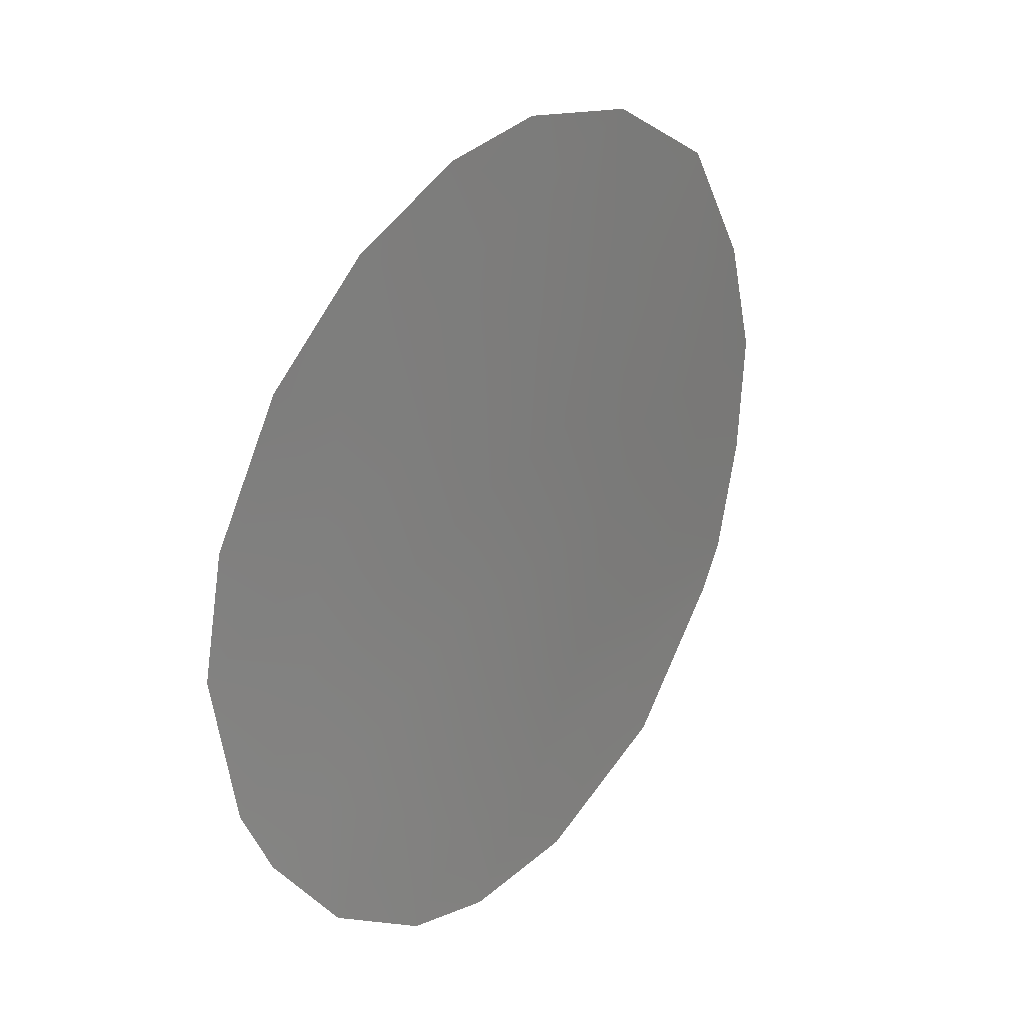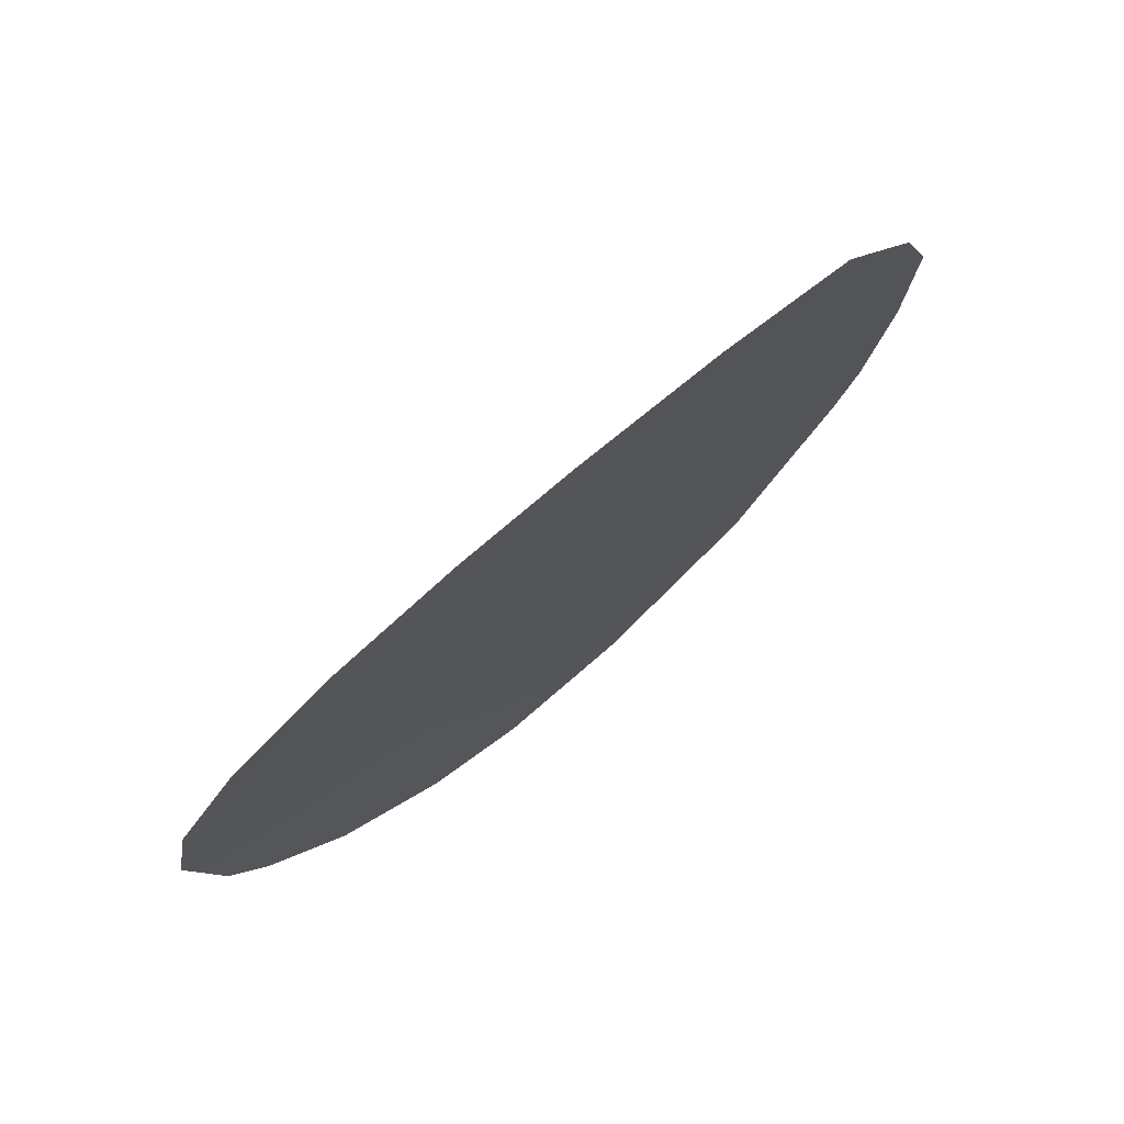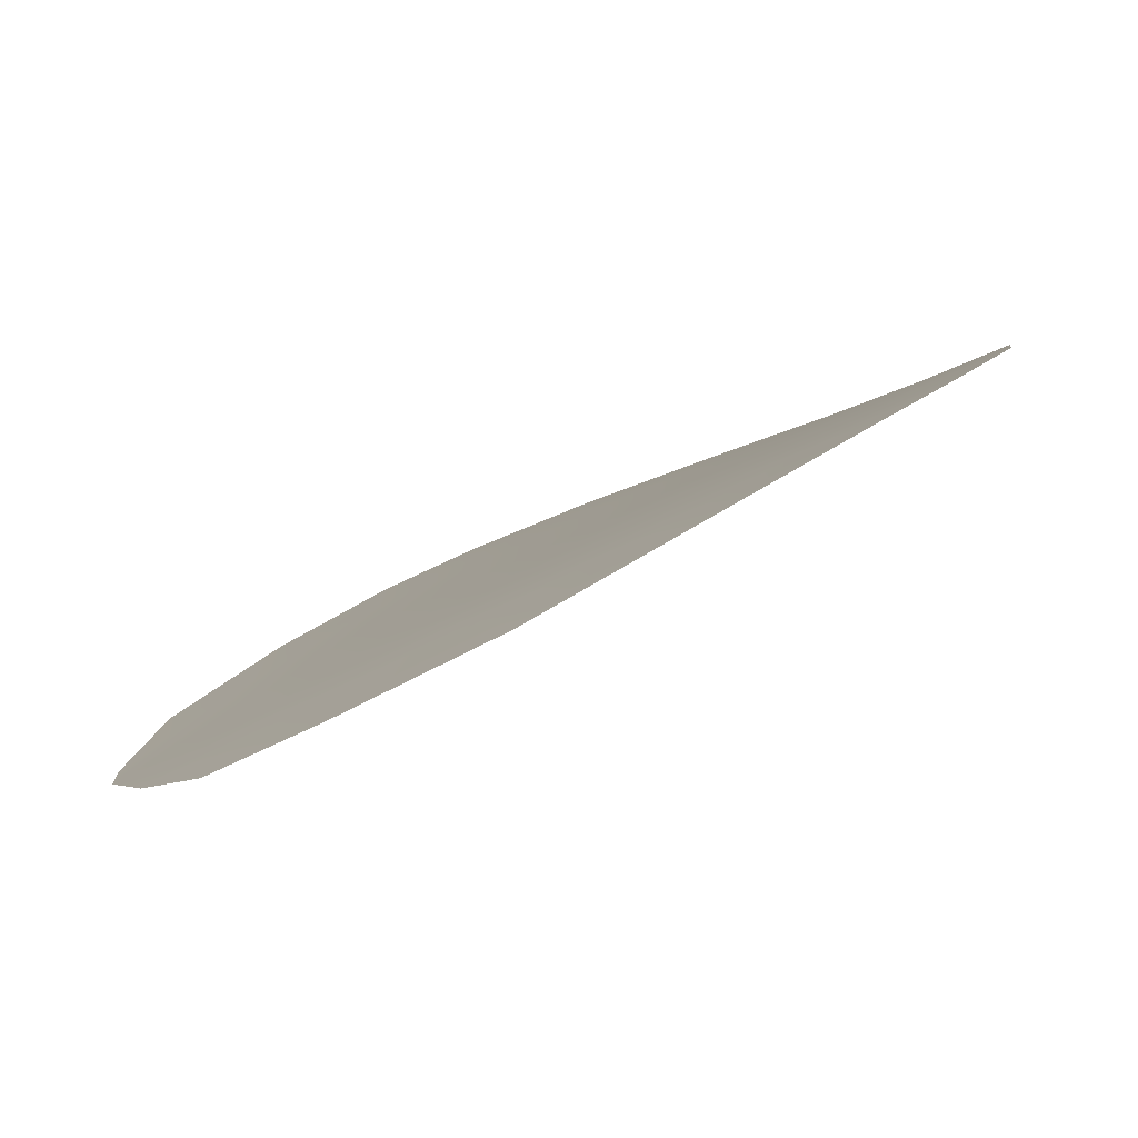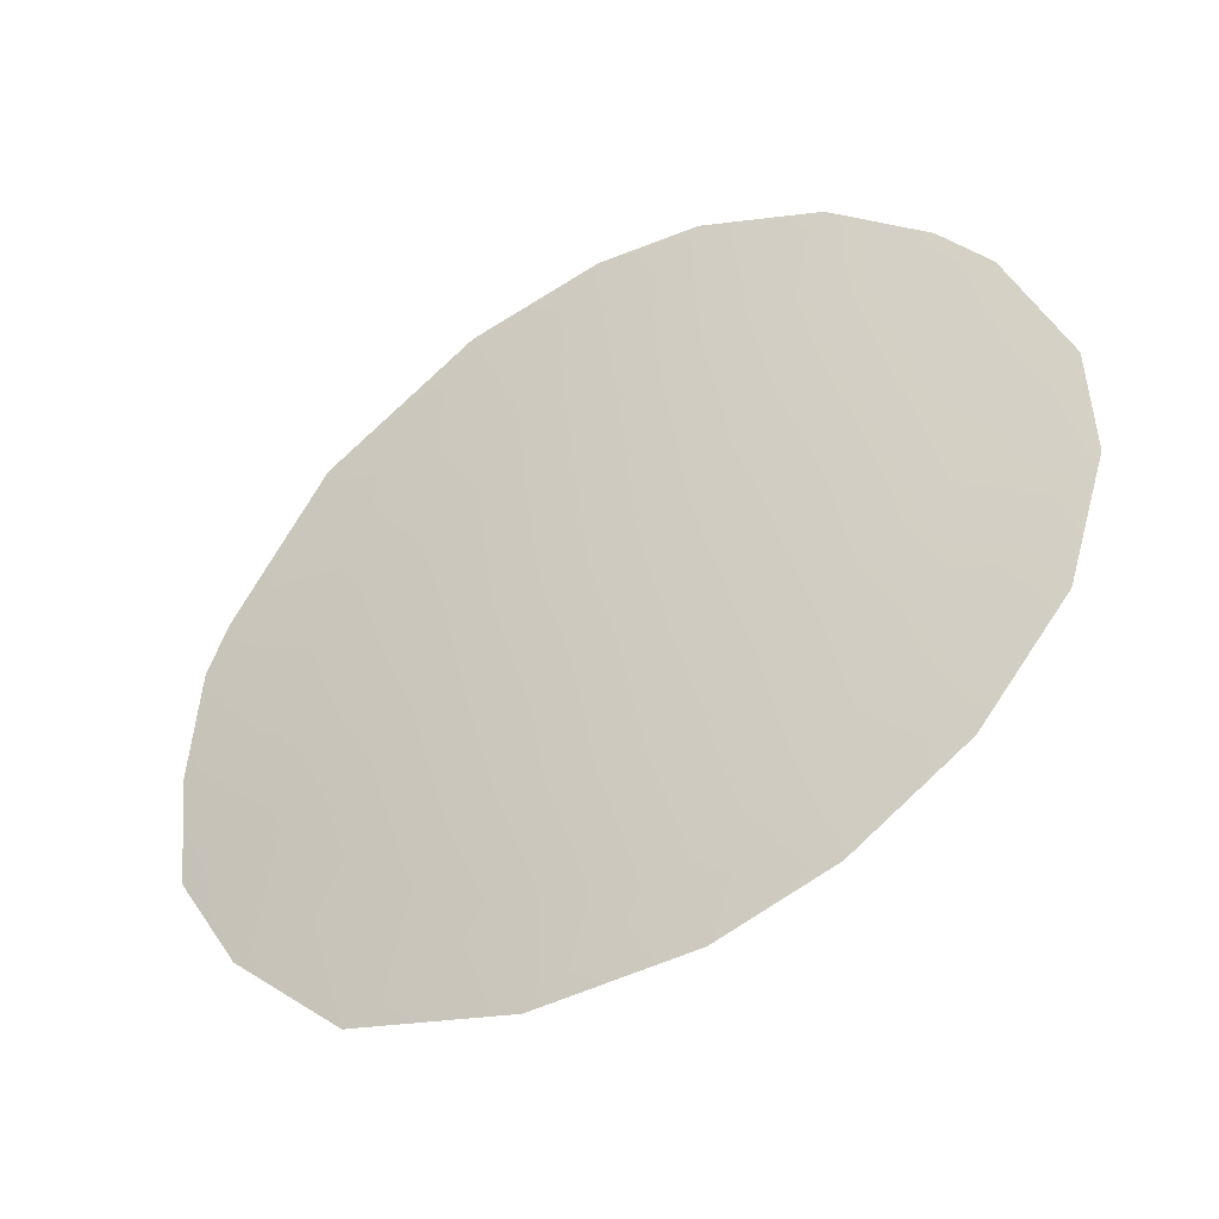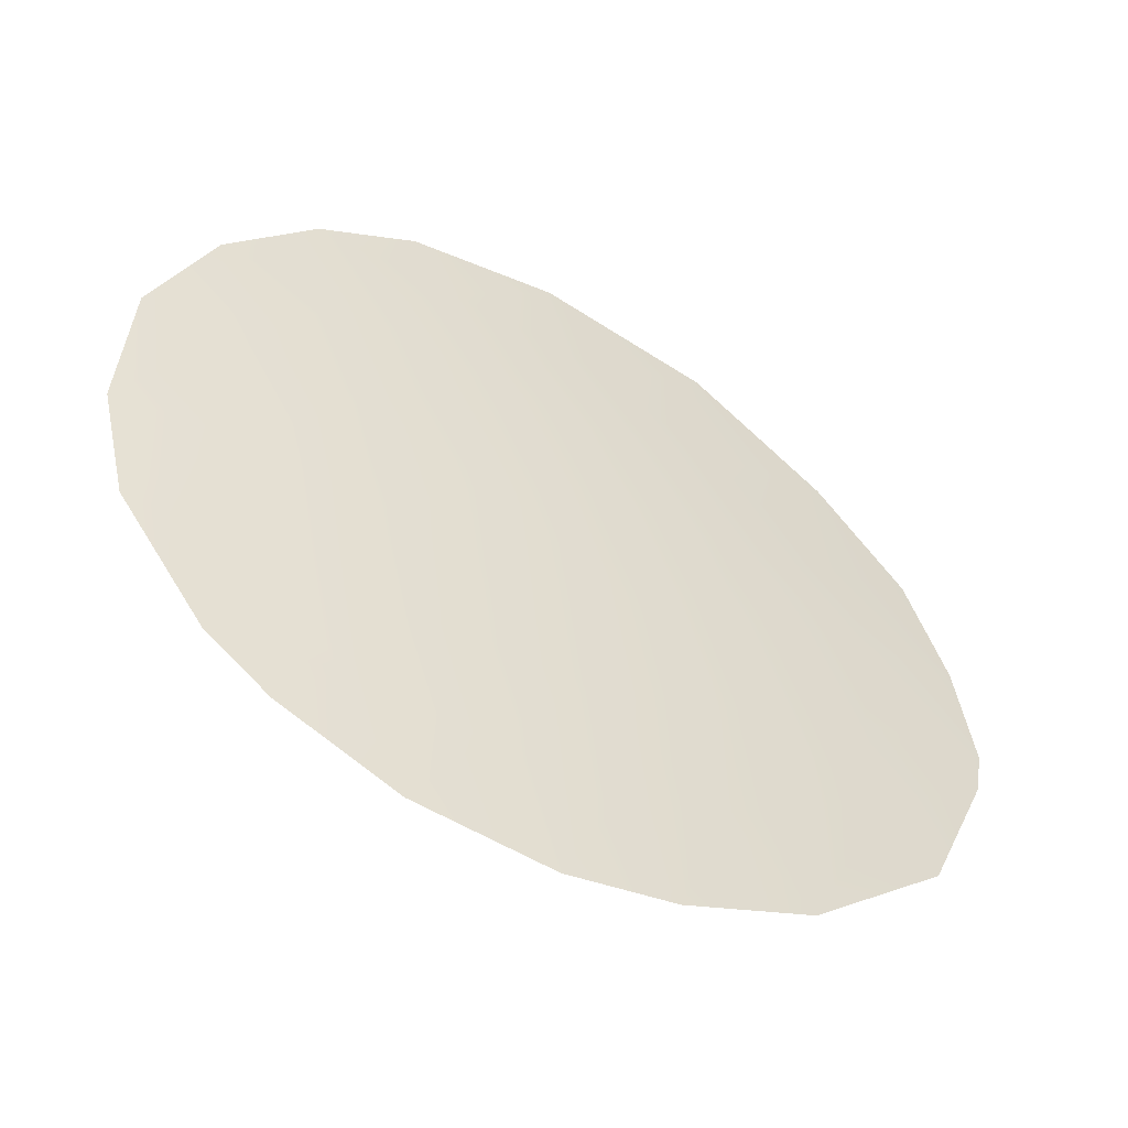
<metadata>
{"format":"obj","ext":"obj","renderer":"f3d","projection":"perspective","resolution":1024,"background":"white","views":[{"elev":27.1,"azim":-22.4,"up":"+Y"},{"elev":75.3,"azim":-9.6,"up":"+Y"},{"elev":-12.8,"azim":144.6,"up":"+Z"},{"elev":40.4,"azim":170.0,"up":"+Z"},{"elev":48.0,"azim":-21.0,"up":"+Z"}]}
</metadata>
<code>
v 16.73 5.309 67.03
v 17.99 9.099 66.43
v 20.55 2.084 64.64
v 19.18 3.363 65.54
v 22.68 8.391 63.26
v 20.75 0.9072 64.51
v 22.29 2.587 63.45
v 22.66 3.216 63.19
v 13.61 9.806 68.79
v 23.2 6.584 62.82
v 13.27 3.045 68.81
v 14.29 1.6 68.32
v 14.96 11.15 68.15
v 16.94 0.1454 66.91
v 16.47 11.9 67.36
v 12.82 4.09 69.02
v 21.56 10.35 64.08
v 15.68 0.553 67.61
v 20.87 8.617 64.55
v 15.45 4.428 67.73
v 21.78 5.058 63.84
v 15.48 6.296 67.74
v 18.14 1.623 66.16
v 15.97 8.33 67.53
v 21.03 3.511 64.31
v 18.28 5.334 66.14
v 16.39 10.27 67.36
v 13.99 5.333 68.47
v 15.54 2.534 67.68
v 16.67 1.553 67.05
v 14.16 3.502 68.38
v 17.23 6.978 66.8
v 12.47 6.275 69.18
v 12.74 7.977 69.1
v 14.64 9.279 68.27
v 18.11 10.98 66.4
v 17.89 12.07 66.55
v 18.78 7.288 65.87
v 23.07 4.831 62.92
v 18.64 0.1036 65.86
v 19.66 10.08 65.39
v 19.73 11.61 65.38
v 17.21 3.5 66.75
v 19.76 5.395 65.21
v 14.2 7.343 68.43
v 19.5 8.45 65.45
v 20.43 6.526 64.8
v 22.09 6.56 63.65
f 3 40 23
f 30 14 18
f 4 23 43
f 45 34 35
f 1 22 32
f 27 13 15
f 27 24 35
f 33 45 28
f 29 18 12
f 41 2 36
f 7 25 8
f 31 12 11
f 1 26 43
f 3 6 40
f 20 28 22
f 20 1 43
f 29 20 43
f 30 43 23
f 28 20 31
f 4 3 23
f 16 33 28
f 19 41 17
f 35 34 9
f 32 22 24
f 13 27 35
f 27 2 24
f 20 29 31
f 16 31 11
f 15 37 36
f 37 42 36
f 27 15 36
f 35 9 13
f 31 16 28
f 33 34 45
f 28 45 22
f 26 1 32
f 32 2 38
f 29 43 30
f 25 21 8
f 1 20 22
f 23 40 14
f 30 23 14
f 18 29 30
f 31 29 12
f 42 41 36
f 42 17 41
f 48 19 5
f 27 36 2
f 47 38 46
f 19 48 47
f 21 44 47
f 48 5 10
f 26 44 4
f 2 41 46
f 3 4 25
f 24 2 32
f 26 32 38
f 45 24 22
f 45 35 24
f 43 26 4
f 4 44 25
f 19 17 5
f 19 46 41
f 10 39 48
f 47 46 19
f 2 46 38
f 21 25 44
f 21 39 8
f 21 47 48
f 44 26 38
f 44 38 47
f 48 39 21
f 6 3 7
f 3 25 7

</code>
